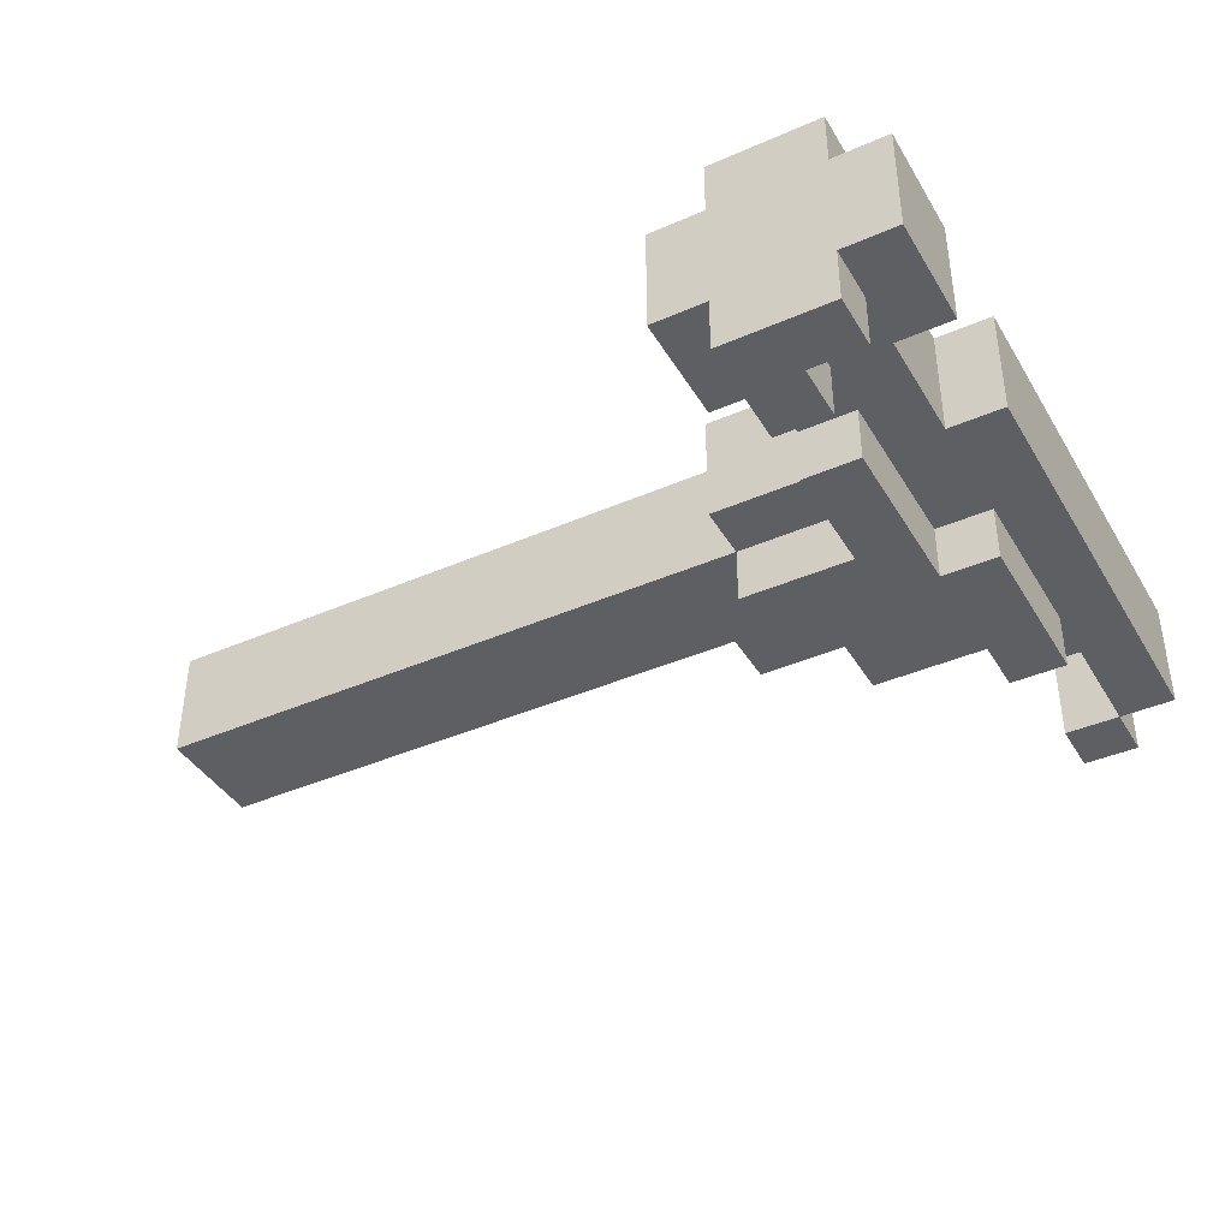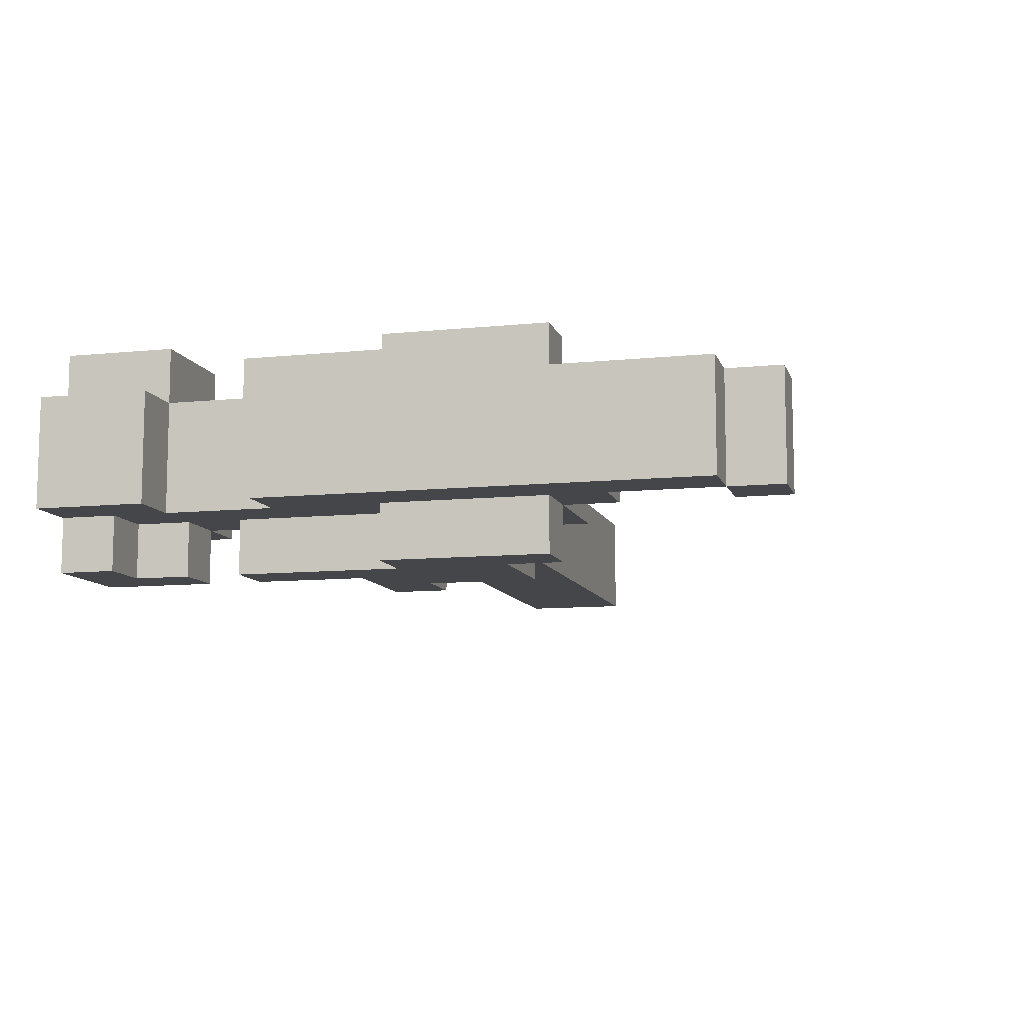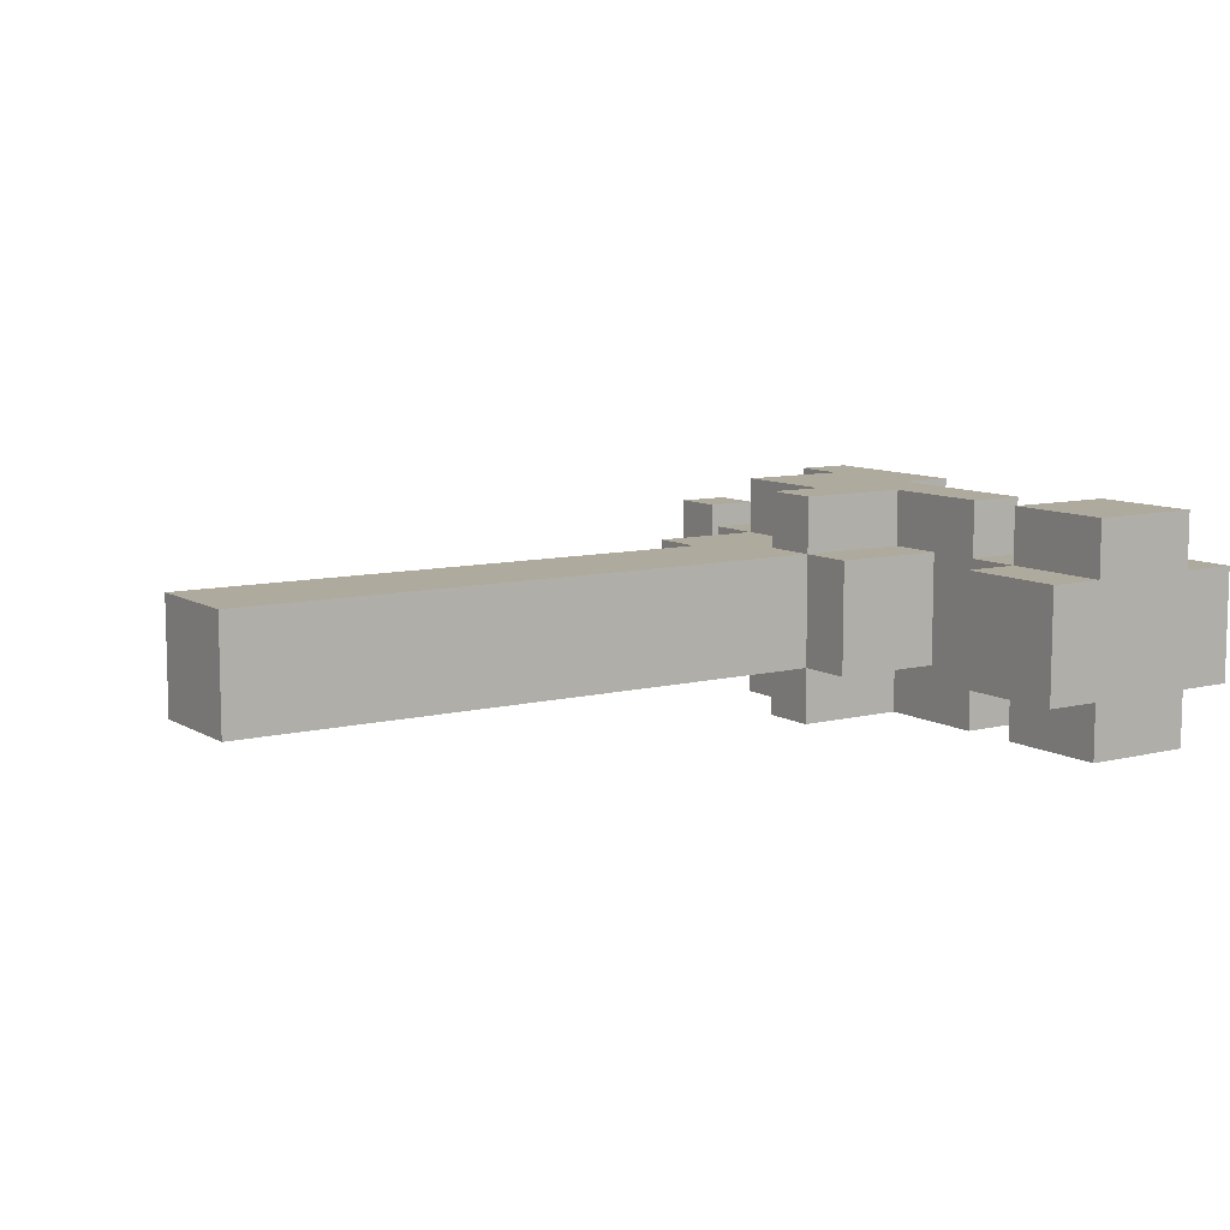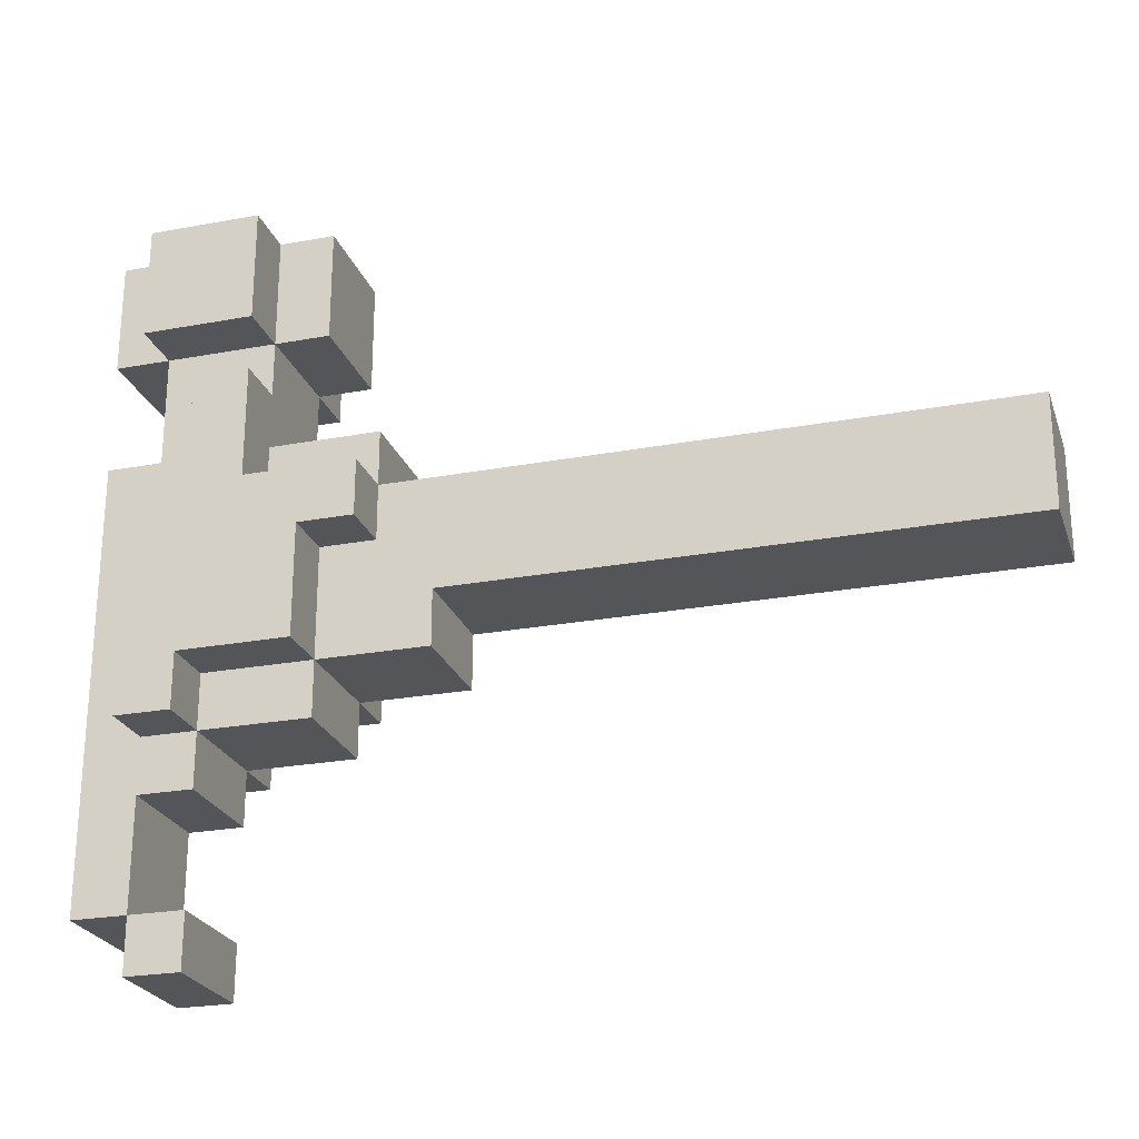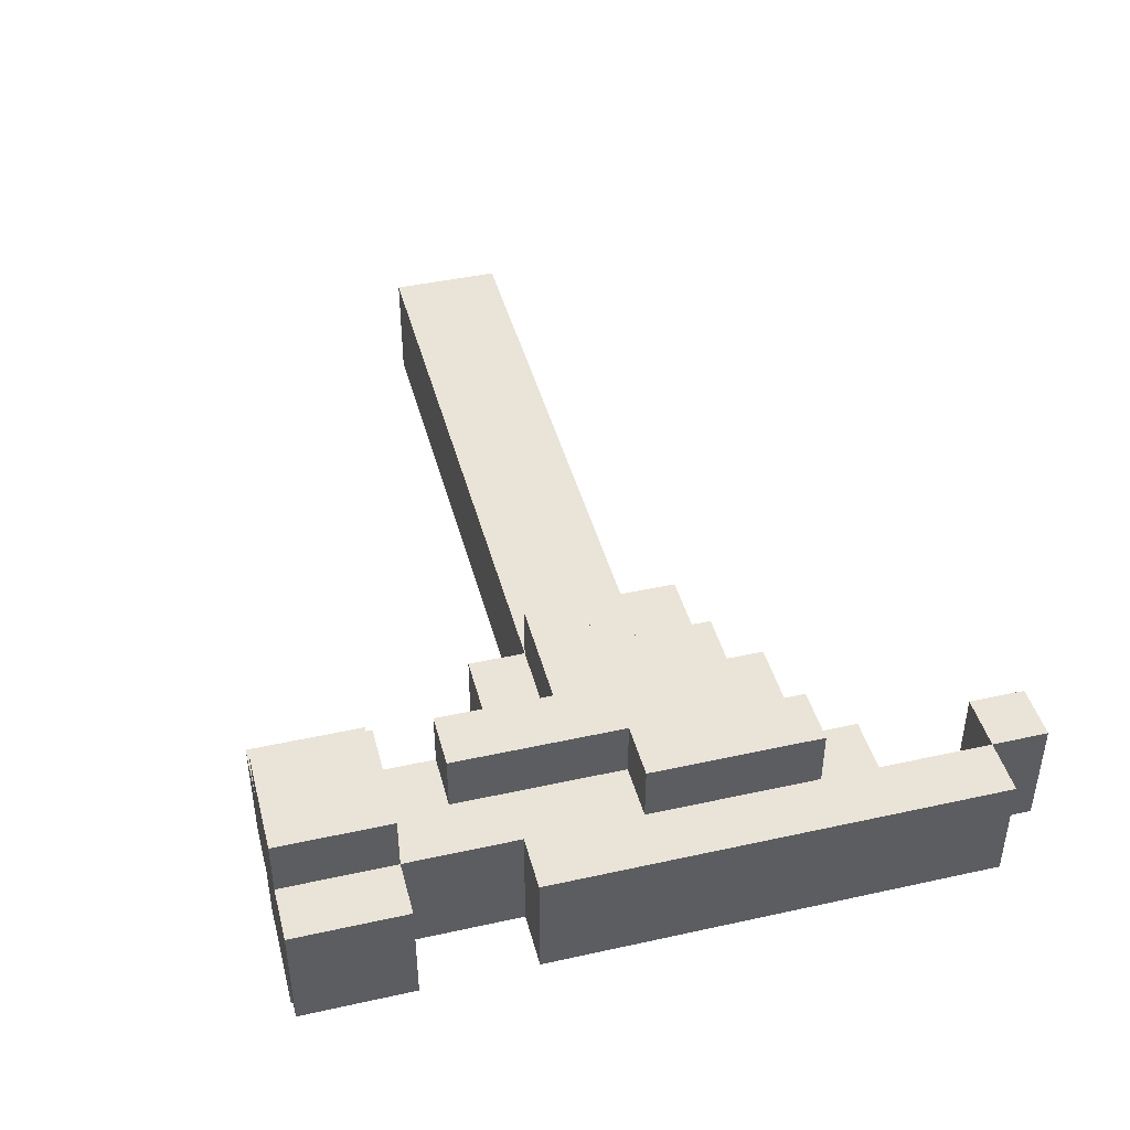
<metadata>
{"format":"obj","ext":"obj","renderer":"f3d","projection":"perspective","resolution":1024,"background":"white","views":[{"elev":-40.5,"azim":28.2,"up":"+Y"},{"elev":-9.9,"azim":104.8,"up":"+Y"},{"elev":9.2,"azim":-33.4,"up":"+Y"},{"elev":-24.5,"azim":-163.0,"up":"+Z"},{"elev":43.4,"azim":75.4,"up":"+Y"}]}
</metadata>
<code>
o
v -0.8 -0.1 0.1
v -0.8 -0.1 -0.1
v -0.8 0.1 0.1
v -0.8 0.1 -0.1
v 0.2 -0.1 -0.1
v 0.2 -0.1 -0.2
v 0.2 0.1 -0.1
v 0.2 0.1 -0.2
v 0.3 -0.2 0.1
v 0.3 -0.2 5.96e-08
v 0.3 -0.1 0.2
v 0.3 -0.1 0.1
v 0.3 -0.1 5.96e-08
v 0.3 0.1 0.2
v 0.3 0.1 0.1
v 0.3 0.1 5.96e-08
v 0.3 0.2 0.1
v 0.3 0.2 5.96e-08
v 0.4 -0.2 5.96e-08
v 0.4 -0.2 -0.2
v 0.4 -0.1 0.6
v 0.4 -0.1 0.4
v 0.4 -0.1 5.96e-08
v 0.4 -0.1 -0.2
v 0.4 -0.1 -0.3
v 0.4 0.1 0.6
v 0.4 0.1 0.4
v 0.4 0.1 5.96e-08
v 0.4 0.1 -0.2
v 0.4 0.1 -0.3
v 0.4 0.2 5.96e-08
v 0.4 0.2 -0.2
v 0.5 -0.2 0.6
v 0.5 -0.2 0.4
v 0.5 -0.2 0.3
v 0.5 -0.2 0.1
v 0.5 -0.1 0.6
v 0.5 -0.1 0.4
v 0.5 -0.1 0.3
v 0.5 -0.1 0.2
v 0.5 -0.1 0.1
v 0.5 0.1 0.6
v 0.5 0.1 0.4
v 0.5 0.1 0.3
v 0.5 0.1 0.2
v 0.5 0.1 0.1
v 0.5 0.2 0.6
v 0.5 0.2 0.4
v 0.5 0.2 0.3
v 0.5 0.2 0.1
v 0.6 -0.2 -0.2
v 0.6 -0.2 -0.3
v 0.6 -0.1 -0.2
v 0.6 -0.1 -0.3
v 0.6 -0.1 -0.4
v 0.6 -0.1 -0.6
v 0.6 -0.1 -0.7
v 0.6 0.1 -0.2
v 0.6 0.1 -0.3
v 0.6 0.1 -0.4
v 0.6 0.1 -0.6
v 0.6 0.1 -0.7
v 0.6 0.2 -0.2
v 0.6 0.2 -0.3
v 0.7 -0.1 -0.4
v 0.7 -0.1 -0.6
v 0.7 0.1 -0.4
v 0.7 0.1 -0.6
v 0.6 -0.2 0.5
v 0.6 -0.2 0.4
v 0.6 -0.2 0.3
v 0.6 -0.2 5.96e-08
v 0.6 -0.1 0.5
v 0.6 -0.1 0.4
v 0.6 -0.1 0.3
v 0.6 -0.1 5.96e-08
v 0.6 0.1 0.3
v 0.6 0.1 5.96e-08
v 0.6 0.2 0.3
v 0.6 0.2 5.96e-08
v 0.7 -0.2 0.6
v 0.7 -0.2 0.5
v 0.7 -0.2 5.96e-08
v 0.7 -0.2 -0.3
v 0.7 -0.1 0.6
v 0.7 -0.1 0.5
v 0.7 -0.1 0.4
v 0.7 -0.1 0.2
v 0.7 -0.1 5.96e-08
v 0.7 -0.1 -0.3
v 0.7 -0.1 -0.6
v 0.7 -0.1 -0.7
v 0.7 0.1 0.6
v 0.7 0.1 0.4
v 0.7 0.1 0.2
v 0.7 0.1 5.96e-08
v 0.7 0.1 -0.3
v 0.7 0.1 -0.6
v 0.7 0.1 -0.7
v 0.7 0.2 0.6
v 0.7 0.2 0.4
v 0.7 0.2 5.96e-08
v 0.7 0.2 -0.3
v 0.8 -0.1 0.6
v 0.8 -0.1 0.4
v 0.8 -0.1 0.2
v 0.8 -0.1 -0.6
v 0.8 0.1 0.6
v 0.8 0.1 0.4
v 0.8 0.1 0.2
v 0.8 0.1 -0.6
v 0.4 -0.1 0.6
v 0.4 0.1 0.6
v 0.5 -0.2 0.6
v 0.5 -0.1 0.6
v 0.5 0.1 0.6
v 0.5 0.2 0.6
v 0.7 -0.2 0.6
v 0.7 -0.1 0.6
v 0.7 0.1 0.6
v 0.7 0.2 0.6
v 0.8 -0.1 0.6
v 0.8 0.1 0.6
v 0.5 -0.2 0.3
v 0.5 -0.1 0.3
v 0.5 0.1 0.3
v 0.5 0.2 0.3
v 0.6 -0.2 0.3
v 0.6 -0.1 0.3
v 0.6 0.1 0.3
v 0.6 0.2 0.3
v 0.3 -0.1 0.2
v 0.3 0.1 0.2
v 0.5 -0.1 0.2
v 0.5 0.1 0.2
v 0.7 -0.1 0.2
v 0.7 0.1 0.2
v 0.8 -0.1 0.2
v 0.8 0.1 0.2
v -0.8 -0.1 0.1
v -0.8 0.1 0.1
v 0.3 -0.2 0.1
v 0.3 -0.1 0.1
v 0.3 0.1 0.1
v 0.3 0.2 0.1
v 0.5 -0.2 0.1
v 0.5 -0.1 0.1
v 0.5 0.1 0.1
v 0.5 0.2 0.1
v 0.6 -0.2 5.96e-08
v 0.6 -0.1 5.96e-08
v 0.6 0.1 5.96e-08
v 0.6 0.2 5.96e-08
v 0.7 -0.2 5.96e-08
v 0.7 -0.1 5.96e-08
v 0.7 0.1 5.96e-08
v 0.7 0.2 5.96e-08
v 0.6 -0.1 -0.6
v 0.6 0.1 -0.6
v 0.7 -0.1 -0.6
v 0.7 0.1 -0.6
v 0.6 -0.2 0.5
v 0.6 -0.1 0.5
v 0.7 -0.2 0.5
v 0.7 -0.1 0.5
v 0.4 -0.1 0.4
v 0.4 0.1 0.4
v 0.5 -0.2 0.4
v 0.5 -0.1 0.4
v 0.5 0.1 0.4
v 0.5 0.2 0.4
v 0.6 -0.2 0.4
v 0.6 -0.1 0.4
v 0.7 -0.1 0.4
v 0.7 0.1 0.4
v 0.7 0.2 0.4
v 0.8 -0.1 0.4
v 0.8 0.1 0.4
v 0.3 -0.2 5.96e-08
v 0.3 -0.1 5.96e-08
v 0.3 0.1 5.96e-08
v 0.3 0.2 5.96e-08
v 0.4 -0.2 5.96e-08
v 0.4 -0.1 5.96e-08
v 0.4 0.1 5.96e-08
v 0.4 0.2 5.96e-08
v -0.8 -0.1 -0.1
v -0.8 0.1 -0.1
v 0.2 -0.1 -0.1
v 0.2 0.1 -0.1
v 0.2 -0.1 -0.2
v 0.2 0.1 -0.2
v 0.4 -0.2 -0.2
v 0.4 -0.1 -0.2
v 0.4 0.1 -0.2
v 0.4 0.2 -0.2
v 0.6 -0.2 -0.2
v 0.6 -0.1 -0.2
v 0.6 0.1 -0.2
v 0.6 0.2 -0.2
v 0.4 -0.1 -0.3
v 0.4 0.1 -0.3
v 0.6 -0.2 -0.3
v 0.6 -0.1 -0.3
v 0.6 0.1 -0.3
v 0.6 0.2 -0.3
v 0.7 -0.2 -0.3
v 0.7 -0.1 -0.3
v 0.7 0.1 -0.3
v 0.7 0.2 -0.3
v 0.6 -0.1 -0.4
v 0.6 0.1 -0.4
v 0.7 -0.1 -0.4
v 0.7 0.1 -0.4
v 0.7 -0.1 -0.6
v 0.7 0.1 -0.6
v 0.8 -0.1 -0.6
v 0.8 0.1 -0.6
v 0.6 -0.1 -0.7
v 0.6 0.1 -0.7
v 0.7 -0.1 -0.7
v 0.7 0.1 -0.7
v 0.5 -0.2 0.6
v 0.7 -0.2 0.6
v 0.6 -0.2 0.5
v 0.7 -0.2 0.5
v 0.5 -0.2 0.4
v 0.6 -0.2 0.4
v 0.5 -0.2 0.3
v 0.6 -0.2 0.3
v 0.3 -0.2 0.1
v 0.5 -0.2 0.1
v 0.3 -0.2 5.96e-08
v 0.4 -0.2 5.96e-08
v 0.6 -0.2 5.96e-08
v 0.7 -0.2 5.96e-08
v 0.4 -0.2 -0.2
v 0.6 -0.2 -0.2
v 0.6 -0.2 -0.3
v 0.7 -0.2 -0.3
v 0.4 -0.1 0.6
v 0.5 -0.1 0.6
v 0.7 -0.1 0.6
v 0.8 -0.1 0.6
v 0.6 -0.1 0.5
v 0.7 -0.1 0.5
v 0.4 -0.1 0.4
v 0.5 -0.1 0.4
v 0.6 -0.1 0.4
v 0.7 -0.1 0.4
v 0.8 -0.1 0.4
v 0.5 -0.1 0.3
v 0.6 -0.1 0.3
v 0.3 -0.1 0.2
v 0.5 -0.1 0.2
v 0.7 -0.1 0.2
v 0.8 -0.1 0.2
v -0.8 -0.1 0.1
v 0.3 -0.1 0.1
v 0.5 -0.1 0.1
v 0.3 -0.1 5.96e-08
v 0.4 -0.1 5.96e-08
v 0.6 -0.1 5.96e-08
v 0.7 -0.1 5.96e-08
v -0.8 -0.1 -0.1
v 0.2 -0.1 -0.1
v 0.2 -0.1 -0.2
v 0.4 -0.1 -0.2
v 0.6 -0.1 -0.2
v 0.4 -0.1 -0.3
v 0.6 -0.1 -0.3
v 0.7 -0.1 -0.3
v 0.6 -0.1 -0.4
v 0.7 -0.1 -0.4
v 0.6 -0.1 -0.6
v 0.7 -0.1 -0.6
v 0.8 -0.1 -0.6
v 0.6 -0.1 -0.7
v 0.7 -0.1 -0.7
v 0.4 0.1 0.6
v 0.5 0.1 0.6
v 0.7 0.1 0.6
v 0.8 0.1 0.6
v 0.4 0.1 0.4
v 0.5 0.1 0.4
v 0.7 0.1 0.4
v 0.8 0.1 0.4
v 0.5 0.1 0.3
v 0.6 0.1 0.3
v 0.3 0.1 0.2
v 0.5 0.1 0.2
v 0.7 0.1 0.2
v 0.8 0.1 0.2
v -0.8 0.1 0.1
v 0.3 0.1 0.1
v 0.5 0.1 0.1
v 0.3 0.1 5.96e-08
v 0.4 0.1 5.96e-08
v 0.6 0.1 5.96e-08
v 0.7 0.1 5.96e-08
v -0.8 0.1 -0.1
v 0.2 0.1 -0.1
v 0.2 0.1 -0.2
v 0.4 0.1 -0.2
v 0.6 0.1 -0.2
v 0.4 0.1 -0.3
v 0.6 0.1 -0.3
v 0.7 0.1 -0.3
v 0.6 0.1 -0.4
v 0.7 0.1 -0.4
v 0.6 0.1 -0.6
v 0.7 0.1 -0.6
v 0.8 0.1 -0.6
v 0.6 0.1 -0.7
v 0.7 0.1 -0.7
v 0.5 0.2 0.6
v 0.7 0.2 0.6
v 0.5 0.2 0.4
v 0.7 0.2 0.4
v 0.5 0.2 0.3
v 0.6 0.2 0.3
v 0.3 0.2 0.1
v 0.5 0.2 0.1
v 0.3 0.2 5.96e-08
v 0.4 0.2 5.96e-08
v 0.6 0.2 5.96e-08
v 0.7 0.2 5.96e-08
v 0.4 0.2 -0.2
v 0.6 0.2 -0.2
v 0.6 0.2 -0.3
v 0.7 0.2 -0.3
f 3 2 1
f 4 2 3
f 7 6 5
f 8 6 7
f 12 10 9
f 13 10 12
f 14 12 11
f 15 12 14
f 17 16 15
f 18 16 17
f 23 20 19
f 24 20 23
f 26 22 21
f 27 22 26
f 29 25 24
f 30 25 29
f 31 29 28
f 32 29 31
f 37 34 33
f 38 34 37
f 39 36 35
f 40 36 39
f 41 36 40
f 43 39 38
f 43 40 39
f 44 40 43
f 45 40 44
f 47 43 42
f 48 43 47
f 49 46 45
f 49 45 44
f 50 46 49
f 53 52 51
f 54 52 53
f 59 55 54
f 60 55 59
f 61 57 56
f 62 57 61
f 63 59 58
f 64 59 63
f 67 66 65
f 68 66 67
f 69 70 73
f 73 70 74
f 71 72 75
f 75 72 76
f 77 78 79
f 79 78 80
f 81 82 85
f 85 82 86
f 83 84 89
f 89 84 90
f 87 88 94
f 94 88 95
f 91 92 98
f 98 92 99
f 93 94 100
f 100 94 101
f 96 97 102
f 102 97 103
f 104 105 108
f 108 105 109
f 106 107 110
f 110 107 111
f 115 113 112
f 116 113 115
f 118 115 114
f 118 117 116
f 118 116 115
f 119 117 118
f 120 117 119
f 121 117 120
f 122 120 119
f 123 120 122
f 128 125 124
f 129 125 128
f 130 127 126
f 131 127 130
f 134 133 132
f 135 133 134
f 138 137 136
f 139 137 138
f 143 141 140
f 144 141 143
f 146 143 142
f 147 143 146
f 148 145 144
f 149 145 148
f 154 151 150
f 155 151 154
f 156 153 152
f 157 153 156
f 160 159 158
f 161 159 160
f 162 163 164
f 164 163 165
f 166 167 169
f 169 167 170
f 168 169 172
f 172 169 173
f 170 171 175
f 175 171 176
f 174 175 177
f 177 175 178
f 179 180 183
f 183 180 184
f 181 182 185
f 185 182 186
f 187 188 189
f 189 188 190
f 191 192 194
f 194 192 195
f 193 194 197
f 197 194 198
f 195 196 199
f 199 196 200
f 201 202 204
f 204 202 205
f 203 204 207
f 207 204 208
f 205 206 209
f 209 206 210
f 211 212 213
f 213 212 214
f 215 216 217
f 217 216 218
f 219 220 221
f 221 220 222
f 225 224 223
f 226 224 225
f 227 225 223
f 228 225 227
f 232 230 229
f 233 232 231
f 234 232 233
f 235 230 232
f 235 232 234
f 237 235 234
f 237 236 235
f 238 236 237
f 239 236 238
f 240 236 239
f 246 244 243
f 247 242 241
f 248 242 247
f 249 246 245
f 250 244 246
f 250 246 249
f 251 244 250
f 252 249 248
f 252 250 249
f 253 250 252
f 256 250 253
f 259 255 254
f 260 255 259
f 261 259 258
f 263 257 256
f 263 256 253
f 264 257 263
f 265 262 261
f 265 261 258
f 266 262 265
f 267 262 266
f 268 262 267
f 270 269 268
f 271 269 270
f 272 257 264
f 273 272 271
f 274 257 272
f 274 272 273
f 276 257 274
f 277 257 276
f 278 276 275
f 279 276 278
f 280 281 284
f 284 281 285
f 282 283 286
f 286 283 287
f 285 286 288
f 288 286 289
f 289 286 292
f 290 291 295
f 295 291 296
f 294 295 297
f 292 293 299
f 289 292 299
f 299 293 300
f 297 298 301
f 294 297 301
f 301 298 302
f 302 298 303
f 303 298 304
f 304 305 306
f 306 305 307
f 300 293 308
f 307 308 309
f 308 293 310
f 309 308 310
f 310 293 312
f 312 293 313
f 311 312 314
f 314 312 315
f 316 317 318
f 318 317 319
f 320 321 323
f 322 323 324
f 324 323 325
f 323 321 326
f 325 323 326
f 326 327 328
f 325 326 328
f 328 327 329
f 329 327 330
f 330 327 331

</code>
